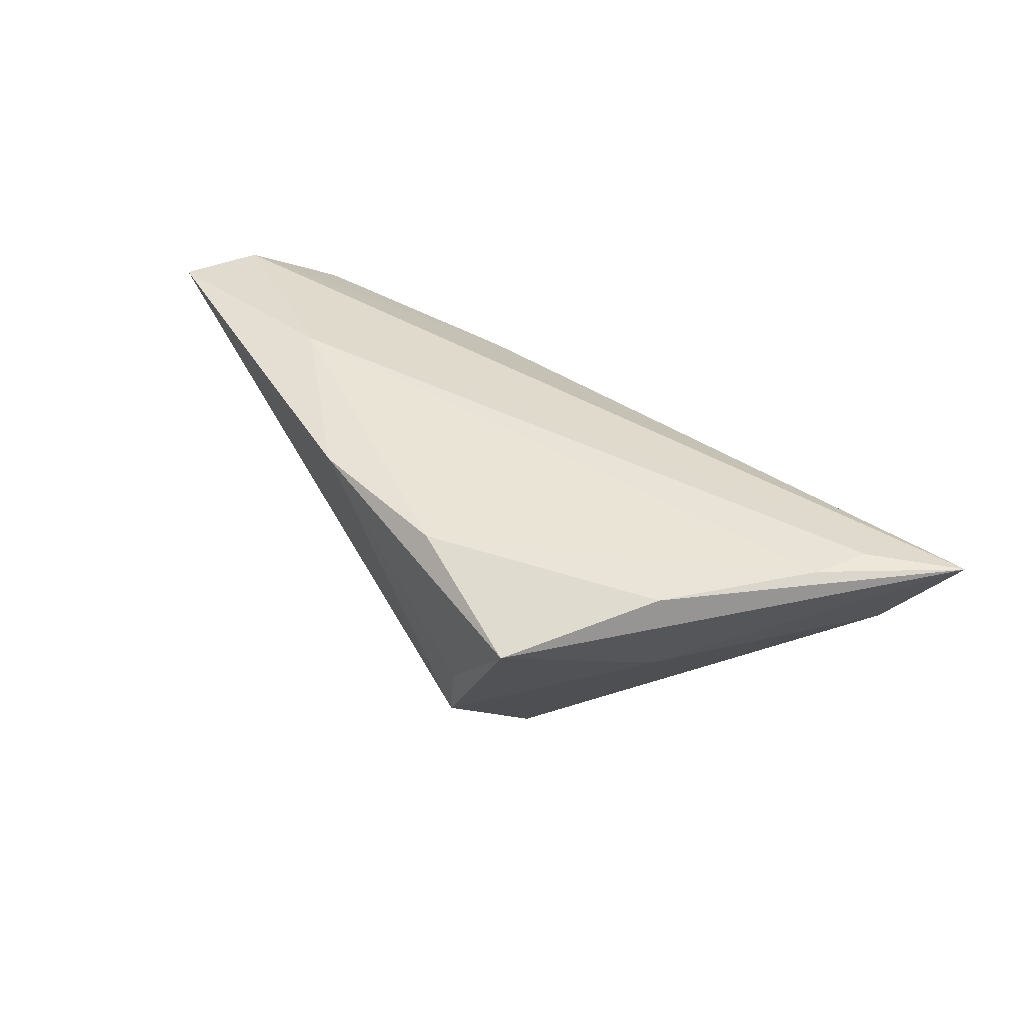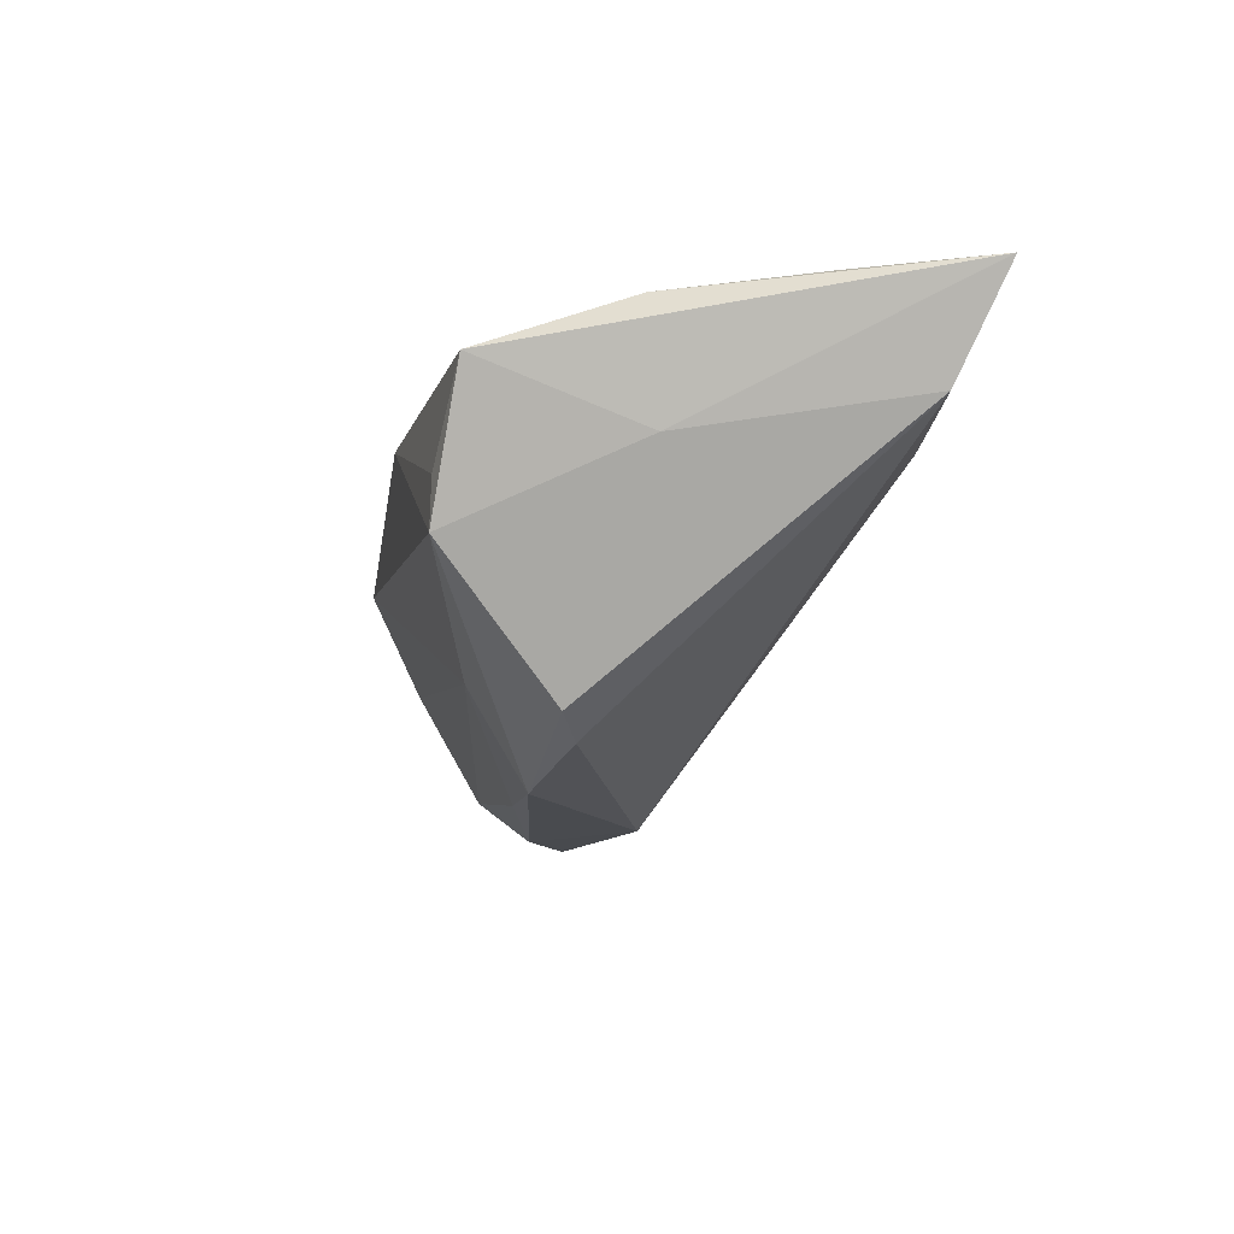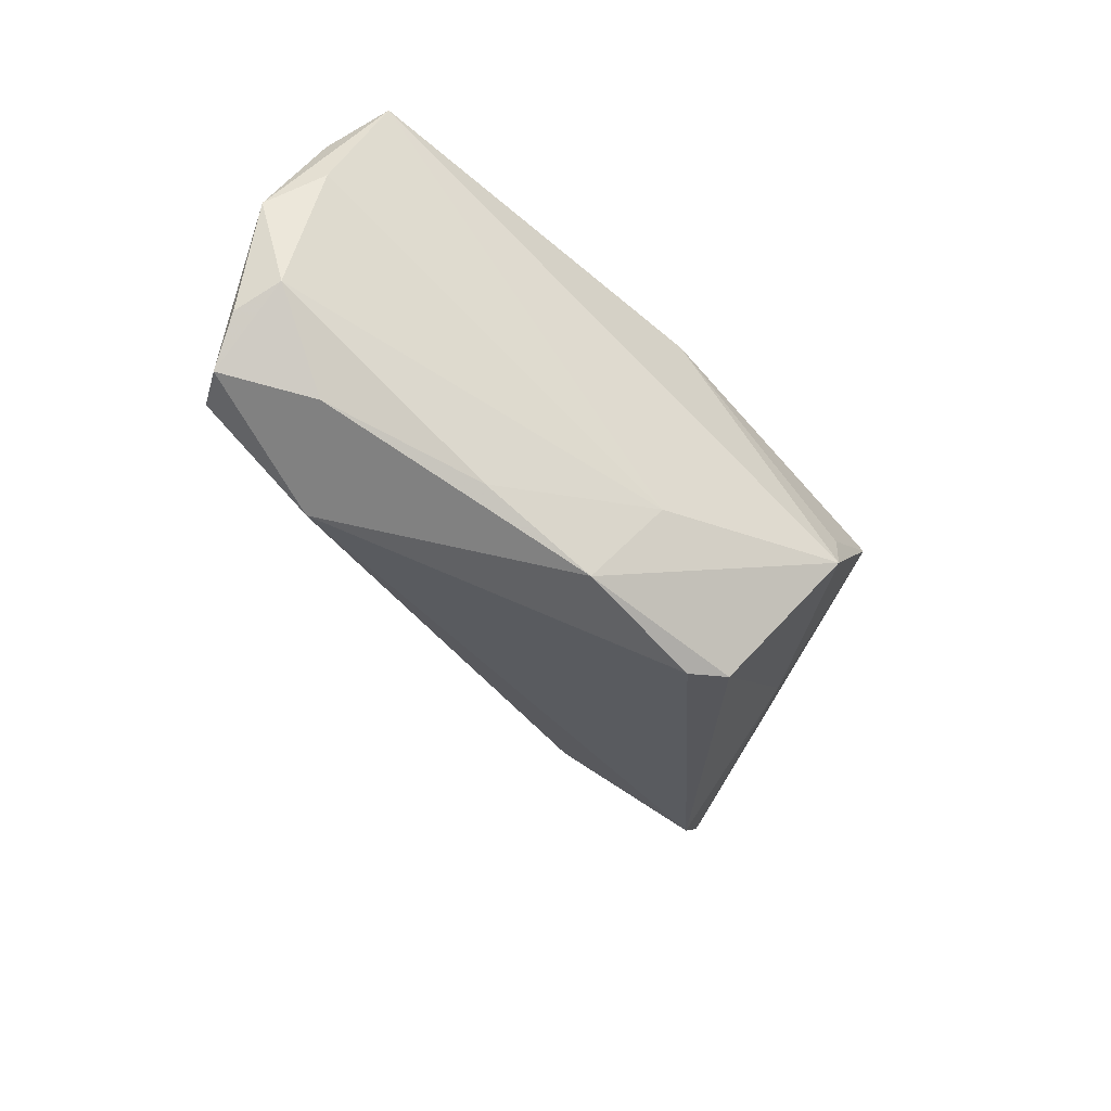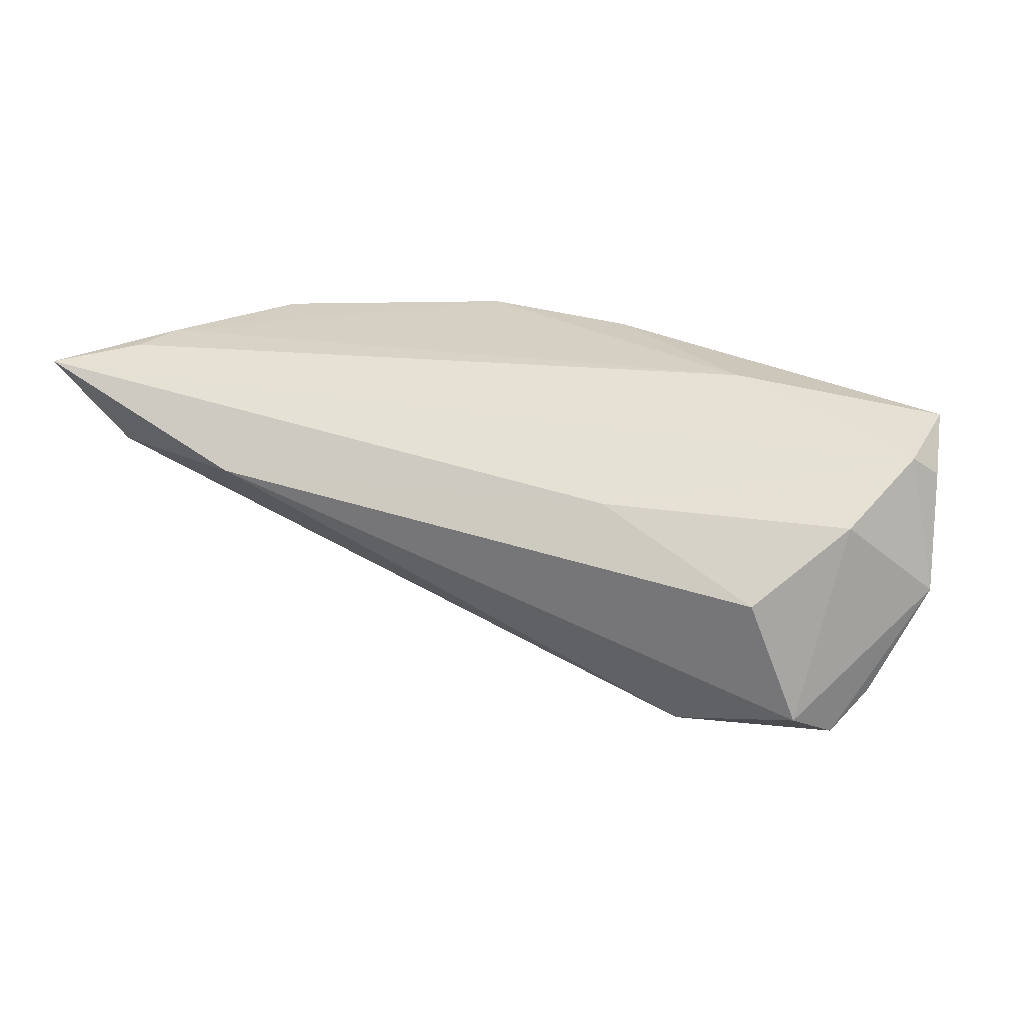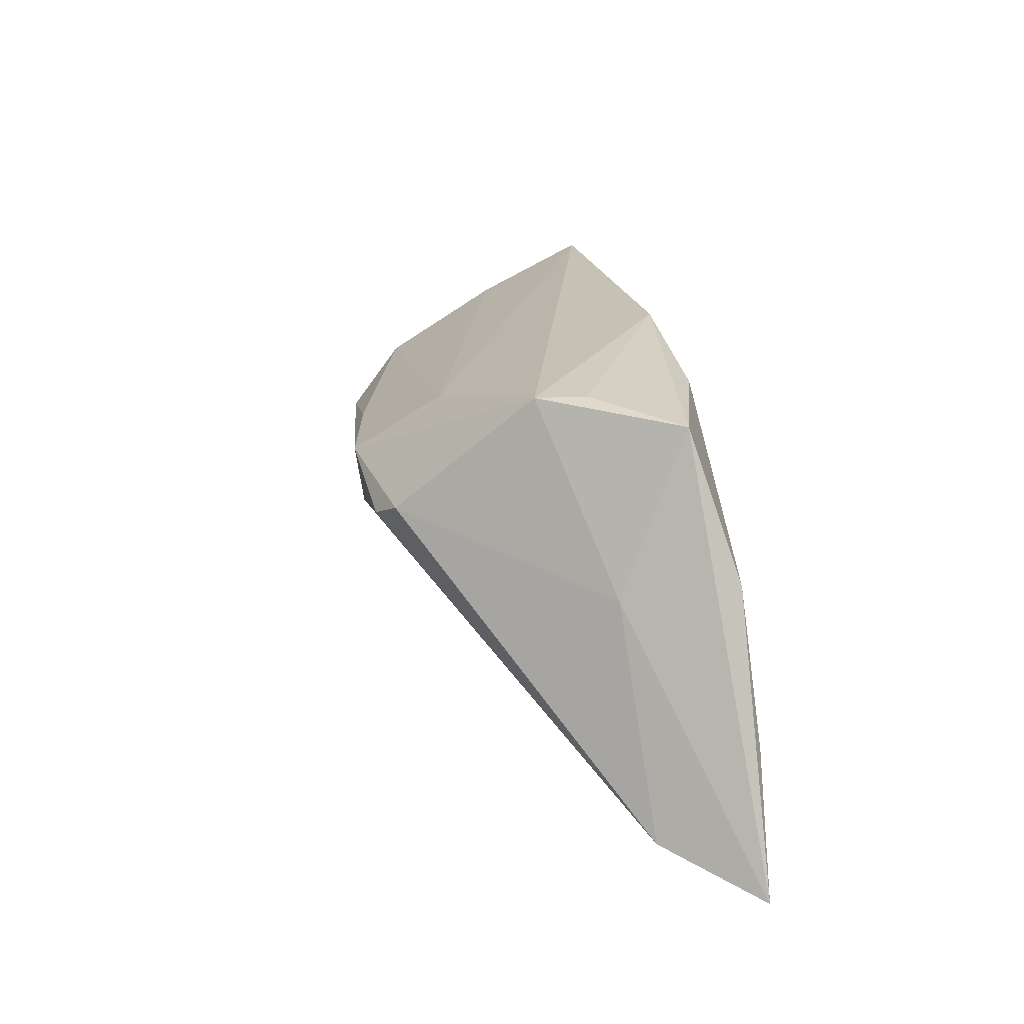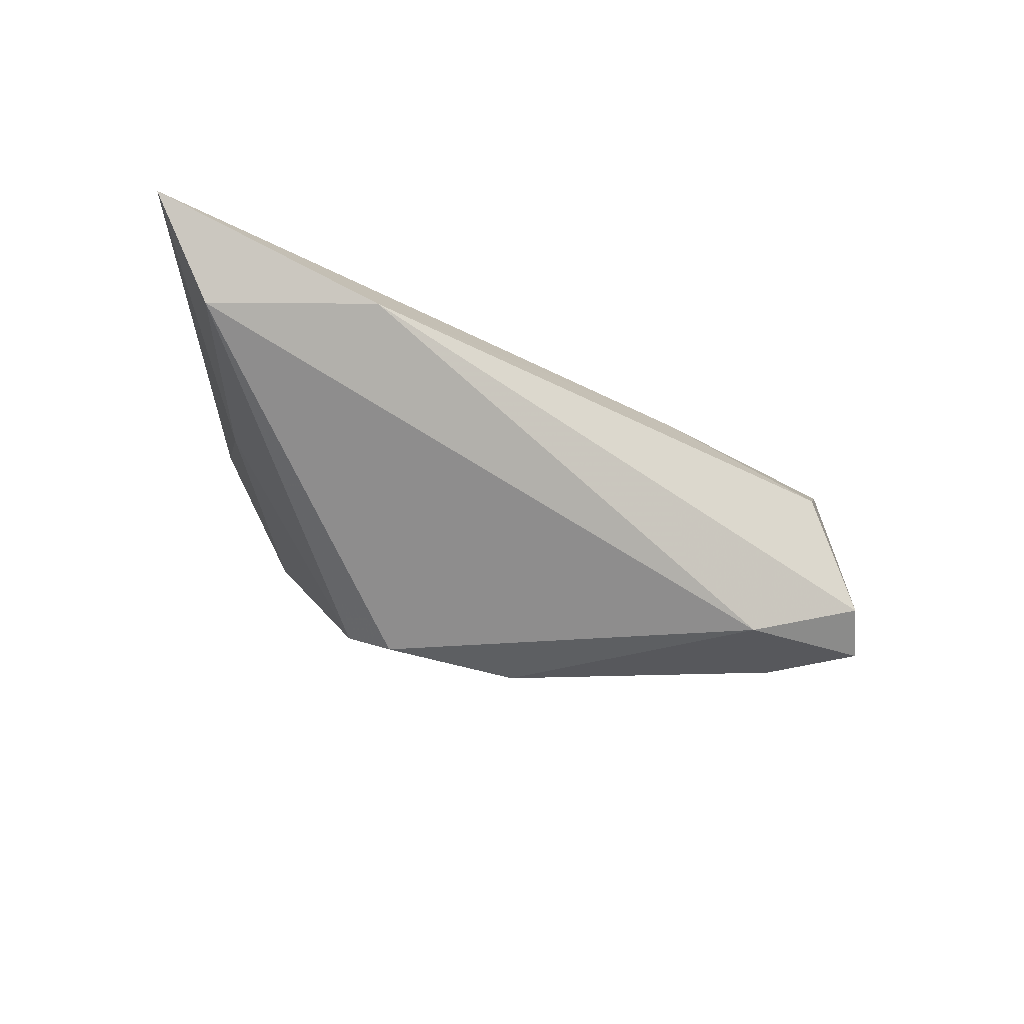
<metadata>
{"format":"obj","ext":"obj","renderer":"f3d","projection":"perspective","resolution":1024,"background":"white","views":[{"elev":40.9,"azim":-123.9,"up":"+Z"},{"elev":-19.9,"azim":-103.9,"up":"+Z"},{"elev":-59.9,"azim":134.0,"up":"+Z"},{"elev":29.7,"azim":30.6,"up":"+Z"},{"elev":24.2,"azim":-100.4,"up":"+Y"},{"elev":-28.4,"azim":-22.3,"up":"+Z"}]}
</metadata>
<code>
v -0.02726 0.02389 -0.00591
v -0.06014 -0.02867 0.01607
v 0.03985 -0.01436 0.0003136
v 0.05125 0.008365 0.01397
v -0.02165 0.008381 -0.02235
v 0.01823 0.005654 -0.02202
v 0.04764 -0.00287 0.008198
v -0.02791 0.02389 0.0004235
v 0.0519 -0.001909 -0.01537
v 0.02399 0.01368 0.01696
v -0.01858 0.02145 0.01563
v 0.05353 0.01178 0.01083
v -0.05111 -0.01302 0.0168
v 0.001322 0.02389 0.01547
v 0.05252 0.0122 0.00187
v 0.01803 -0.01345 0.008441
v -0.04381 0.004871 0.01583
v 0.001868 0.007089 -0.02496
v -0.05202 -0.02429 0.004303
v -0.05213 -0.01985 0.01696
v 0.05016 0.00405 -0.01328
v -0.03103 -0.02868 0.006843
v 0.04929 -0.007409 -0.01952
v 0.05629 0.005593 -0.002578
v -0.03696 0.02275 0.01053
v -0.01668 0.005747 -0.02424
v 0.02966 -0.01289 -0.02117
v -0.04092 0.00273 0.001786
v -0.002294 0.01547 -0.01376
v 0.03875 -0.0005822 -0.02109
v 0.04622 -0.0132 -0.0154
v 0.05062 0.01945 0.01533
f 15 32 24
f 14 32 1
f 25 11 14
f 21 15 24
f 27 23 31
f 31 22 27
f 3 22 31
f 31 23 24
f 27 26 18
f 26 5 18
f 18 5 1
f 16 4 2
f 2 22 16
f 16 22 3
f 24 32 12
f 12 4 24
f 32 4 12
f 19 5 26
f 19 22 2
f 19 26 27
f 27 22 19
f 2 4 10
f 10 4 32
f 32 14 10
f 10 14 11
f 1 25 8
f 8 14 1
f 25 14 8
f 15 21 29
f 1 32 29
f 32 15 29
f 29 18 1
f 24 23 9
f 9 21 24
f 23 21 9
f 30 21 23
f 30 23 27
f 27 18 30
f 7 16 3
f 4 16 7
f 24 4 7
f 7 31 24
f 3 31 7
f 1 5 28
f 5 19 28
f 28 25 1
f 2 25 28
f 28 19 2
f 13 10 11
f 21 30 6
f 6 30 18
f 6 29 21
f 18 29 6
f 2 10 20
f 20 13 2
f 10 13 20
f 17 11 25
f 17 13 11
f 17 25 2
f 2 13 17

</code>
